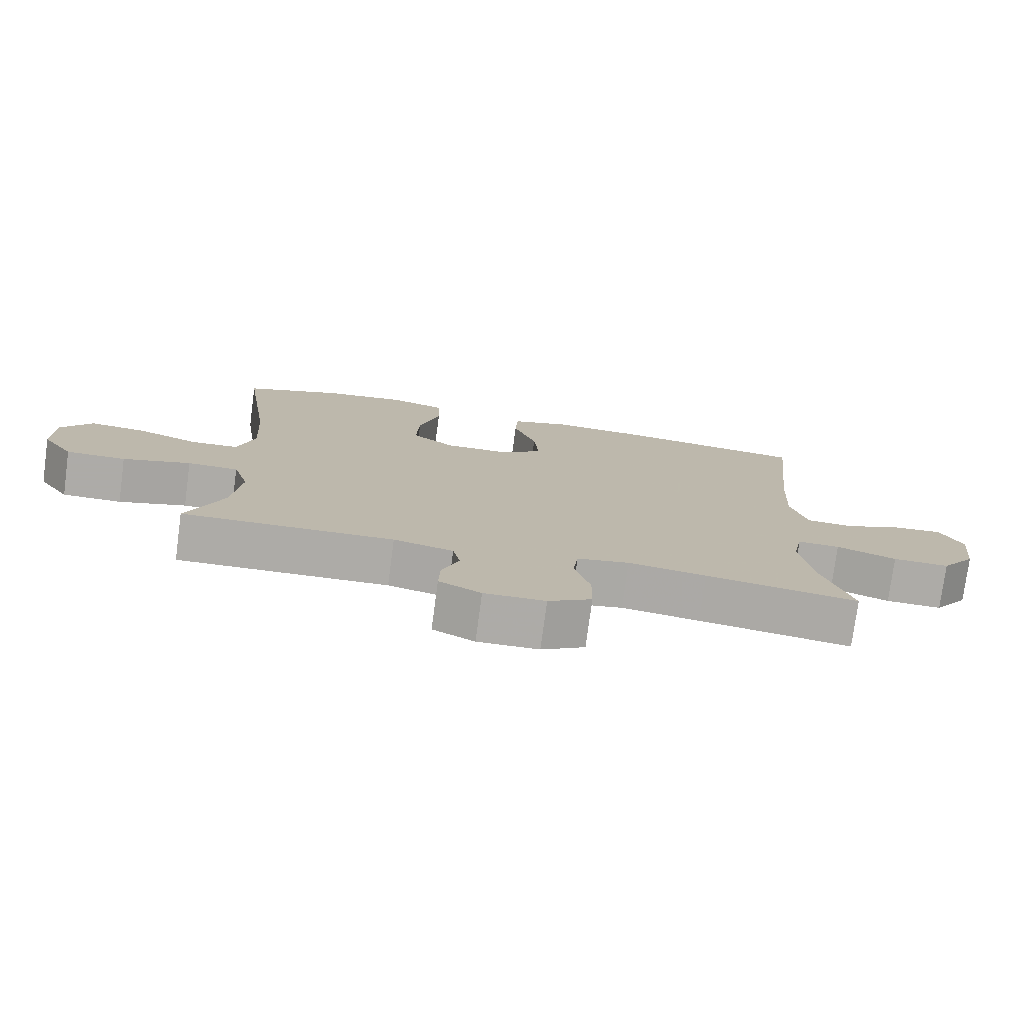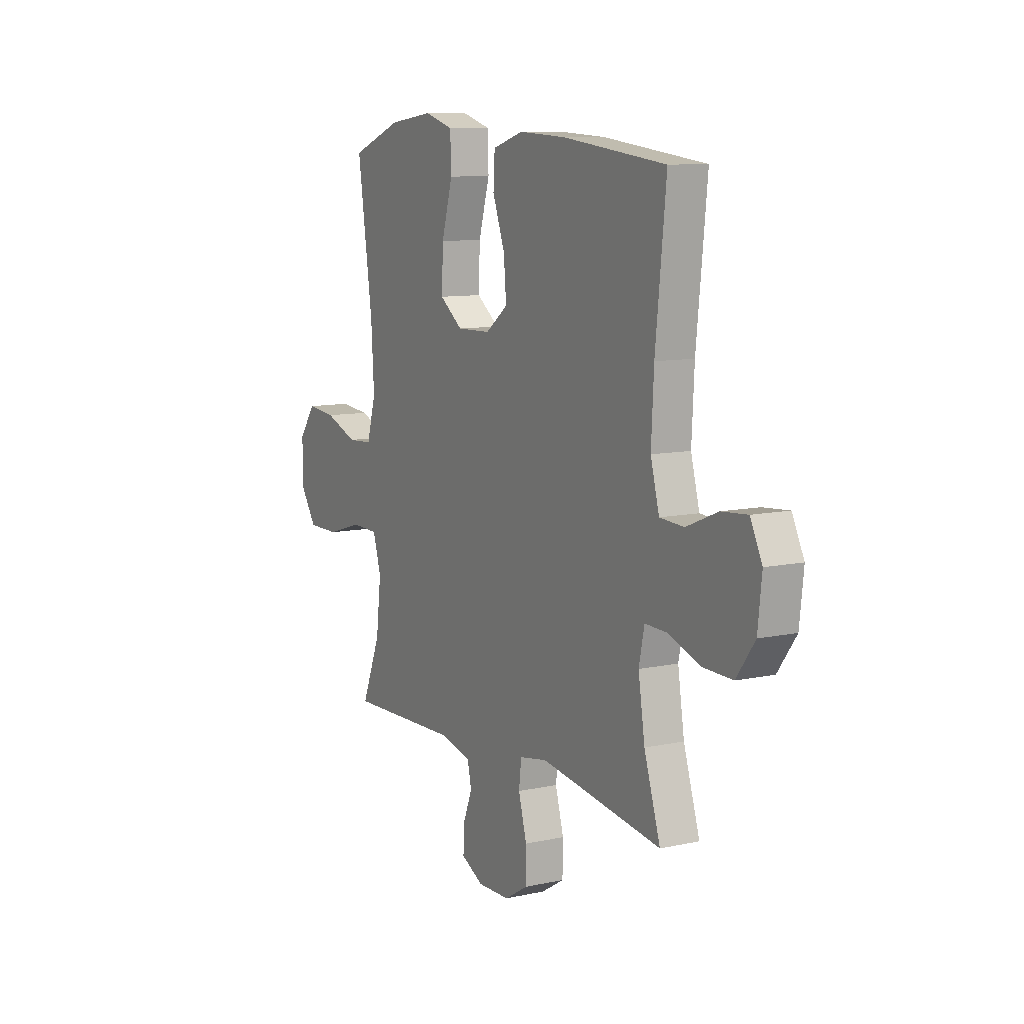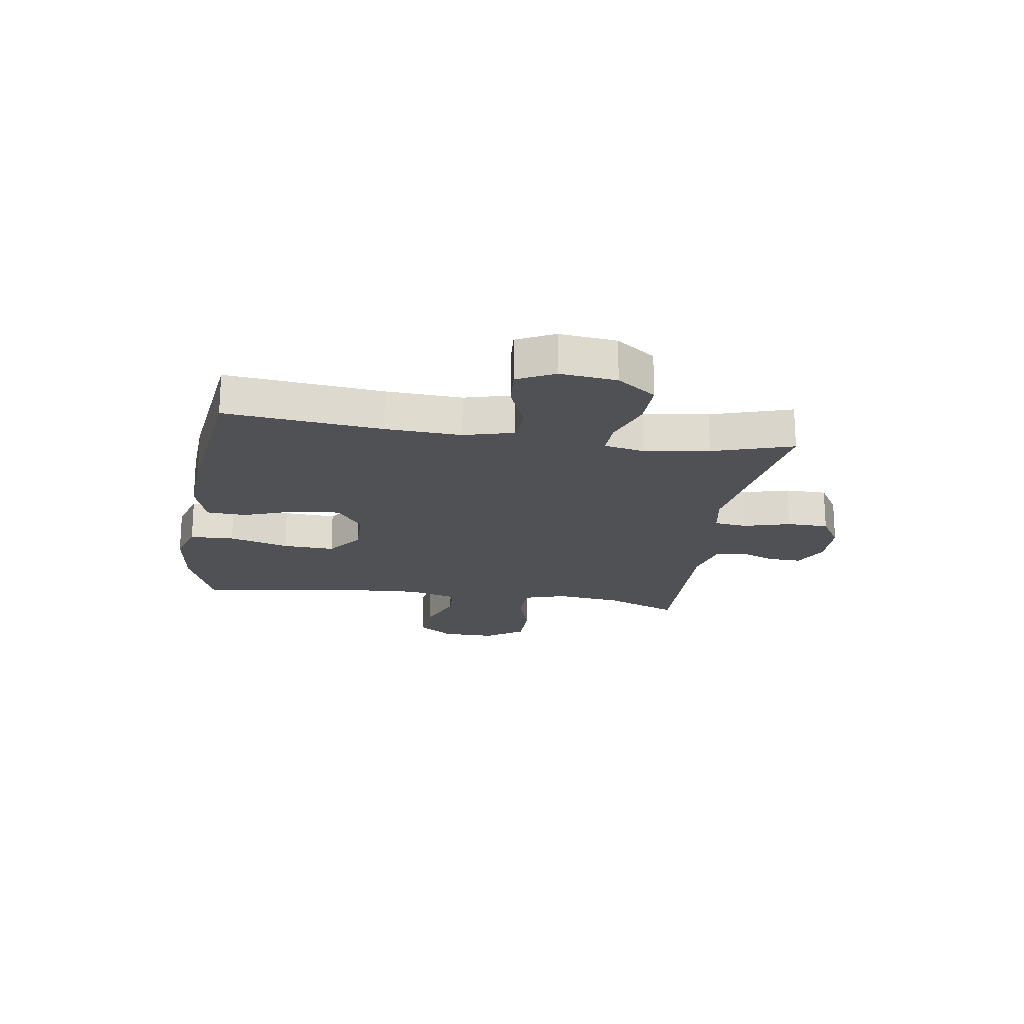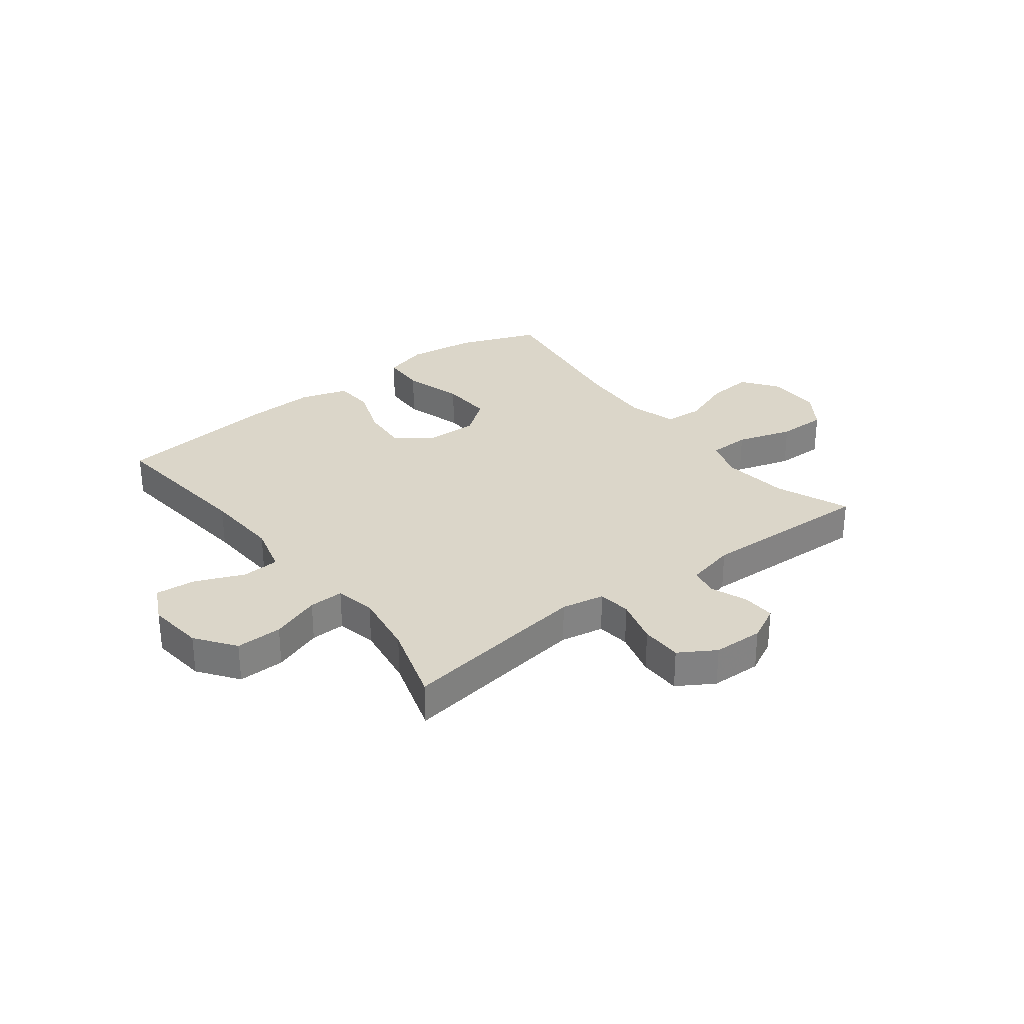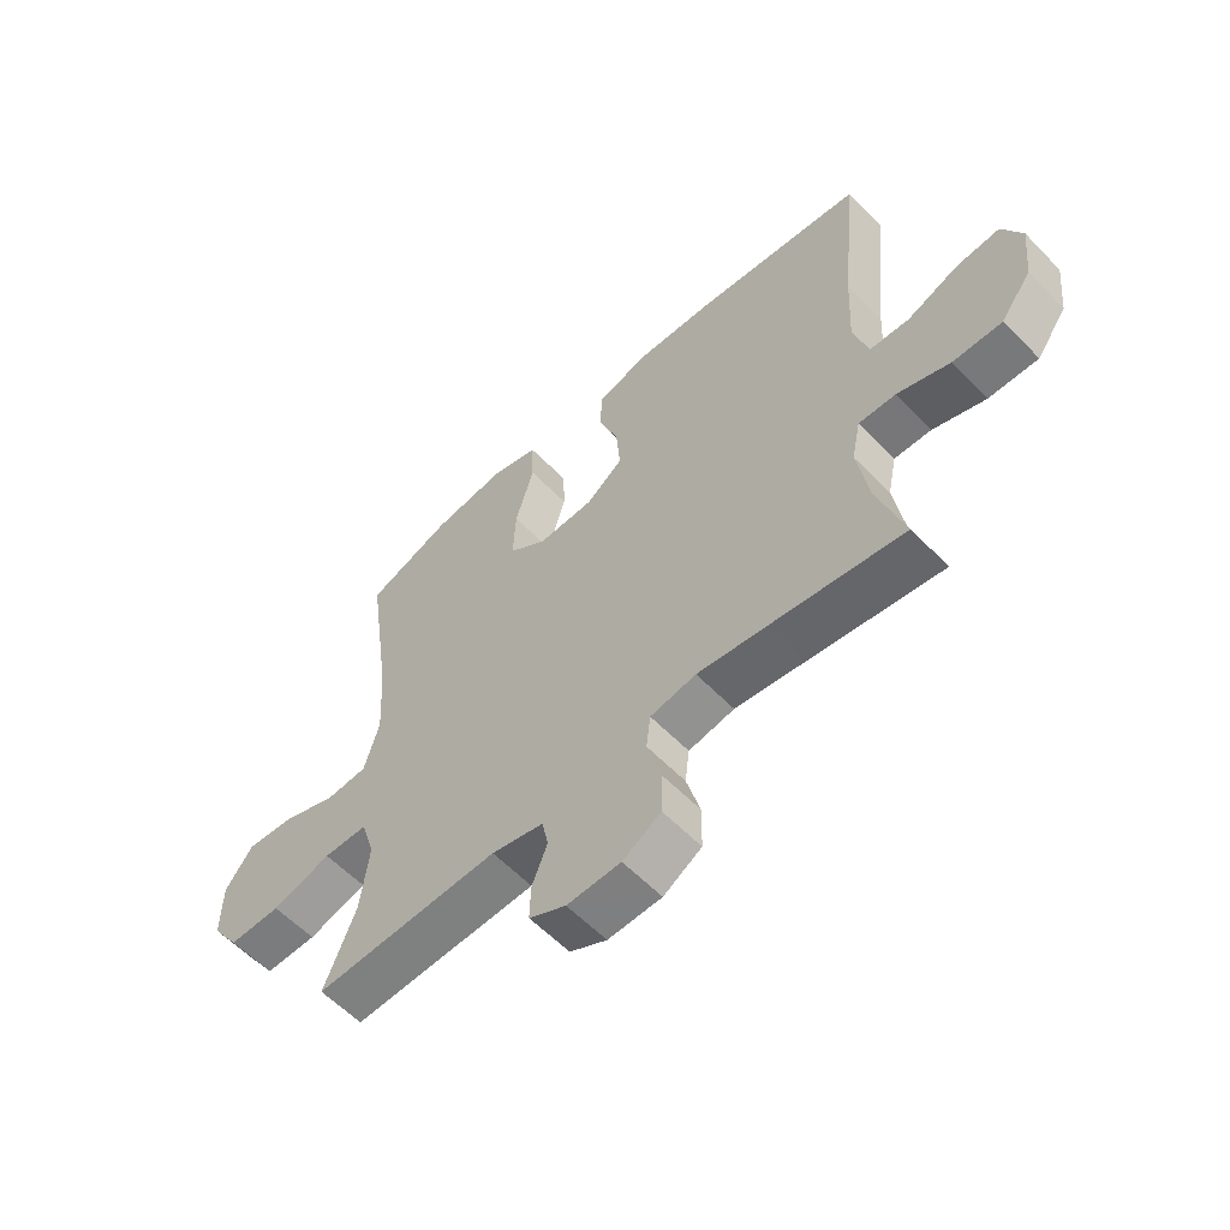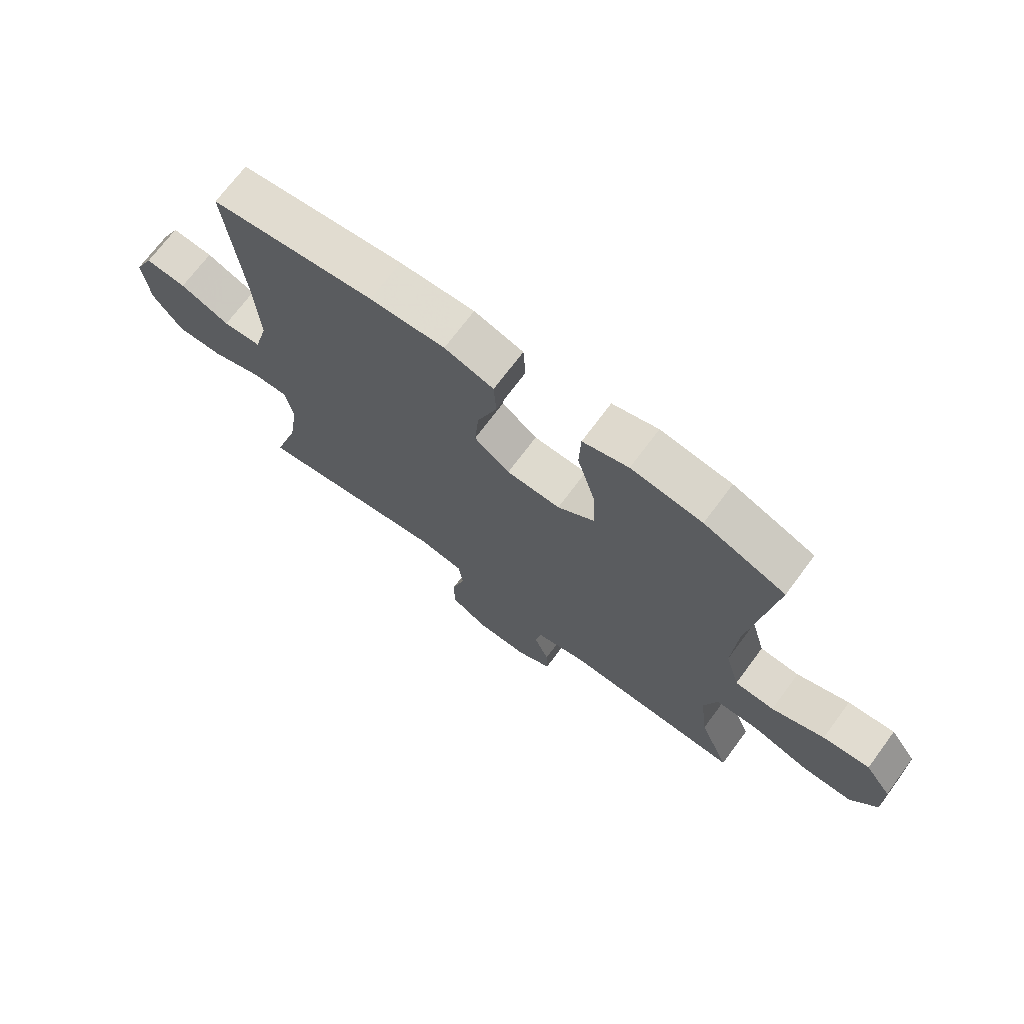
<metadata>
{"format":"obj","ext":"obj","renderer":"f3d","projection":"perspective","resolution":1024,"background":"white","views":[{"elev":-76.5,"azim":-7.6,"up":"+Z"},{"elev":9.8,"azim":60.7,"up":"+Z"},{"elev":-19.7,"azim":81.3,"up":"+Y"},{"elev":29.9,"azim":142.6,"up":"+Y"},{"elev":-58.7,"azim":43.5,"up":"+Z"},{"elev":70.7,"azim":-143.4,"up":"+Z"}]}
</metadata>
<code>
v 0.5 0.07 -0.5
v 0.276 0.07 -0.466
v 0.161 0.07 -0.449
v 0.084 0.07 -0.463
v 0.077 0.07 -0.522
v 0.1 0.07 -0.605
v 0.099 0.07 -0.679
v 0.035 0.07 -0.718
v -0.055 0.07 -0.72
v -0.117 0.07 -0.688
v -0.115 0.07 -0.629
v -0.089 0.07 -0.563
v -0.1 0.07 -0.512
v -0.188 0.07 -0.491
v -0.5 0.07 -0.5
v -0.447 0.07 -0.369
v -0.433 0.07 -0.251
v -0.456 0.07 -0.176
v -0.531 0.07 -0.174
v -0.631 0.07 -0.204
v -0.719 0.07 -0.204
v -0.765 0.07 -0.136
v -0.764 0.07 -0.04
v -0.718 0.07 0.024
v -0.636 0.07 0.016
v -0.544 0.07 -0.019
v -0.475 0.07 -0.015
v -0.45 0.07 0.073
v -0.458 0.07 0.208
v -0.5 0.07 0.5
v -0.358 0.07 0.554
v -0.234 0.07 0.57
v -0.154 0.07 0.546
v -0.151 0.07 0.467
v -0.182 0.07 0.36
v -0.186 0.07 0.267
v -0.122 0.07 0.219
v -0.028 0.07 0.221
v 0.034 0.07 0.268
v 0.027 0.07 0.352
v -0.007 0.07 0.445
v -0.003 0.07 0.516
v 0.083 0.07 0.542
v 0.214 0.07 0.535
v 0.5 0.07 0.5
v 0.471 0.07 0.22
v 0.464 0.07 0.084
v 0.488 0.07 -0.005
v 0.555 0.07 -0.009
v 0.642 0.07 0.027
v 0.714 0.07 0.033
v 0.747 0.07 -0.034
v 0.736 0.07 -0.135
v 0.685 0.07 -0.205
v 0.602 0.07 -0.203
v 0.514 0.07 -0.171
v 0.452 0.07 -0.169
v 0.437 0.07 -0.241
v 0.455 0.07 -0.357
v 0.5 0 -0.5
v 0.276 0 -0.466
v 0.161 0 -0.449
v 0.084 0 -0.463
v 0.077 0 -0.522
v 0.1 0 -0.605
v 0.099 0 -0.679
v 0.035 0 -0.718
v -0.055 0 -0.72
v -0.117 0 -0.688
v -0.115 0 -0.629
v -0.089 0 -0.563
v -0.1 0 -0.512
v -0.188 0 -0.491
v -0.5 0 -0.5
v -0.447 0 -0.369
v -0.433 0 -0.251
v -0.456 0 -0.176
v -0.531 0 -0.174
v -0.631 0 -0.204
v -0.719 0 -0.204
v -0.765 0 -0.136
v -0.764 0 -0.04
v -0.718 0 0.024
v -0.636 0 0.016
v -0.544 0 -0.019
v -0.475 0 -0.015
v -0.45 0 0.073
v -0.458 0 0.208
v -0.5 0 0.5
v -0.358 0 0.554
v -0.234 0 0.57
v -0.154 0 0.546
v -0.151 0 0.467
v -0.182 0 0.36
v -0.186 0 0.267
v -0.122 0 0.219
v -0.028 0 0.221
v 0.034 0 0.268
v 0.027 0 0.352
v -0.007 0 0.445
v -0.003 0 0.516
v 0.083 0 0.542
v 0.214 0 0.535
v 0.5 0 0.5
v 0.471 0 0.22
v 0.464 0 0.084
v 0.488 0 -0.005
v 0.555 0 -0.009
v 0.642 0 0.027
v 0.714 0 0.033
v 0.747 0 -0.034
v 0.736 0 -0.135
v 0.685 0 -0.205
v 0.602 0 -0.203
v 0.514 0 -0.171
v 0.452 0 -0.169
v 0.437 0 -0.241
v 0.455 0 -0.357
f 53 54 55 56
f 53 56 57
f 52 53 57
f 49 50 51 52
f 48 49 52 57
f 47 48 57
f 43 44 45 46
f 43 46 47
f 40 41 42 43
f 39 40 43 47
f 38 39 47 57
f 32 33 34 35
f 32 35 36
f 29 30 31 32
f 28 29 32 36
f 27 28 36 37
f 23 24 25 26
f 23 26 27
f 22 23 27
f 19 20 21 22
f 18 19 22 27
f 17 18 27 37
f 14 15 16
f 13 14 16 17
f 9 10 11 12
f 9 12 13
f 8 9 13
f 5 6 7 8
f 4 5 8 13
f 59 1 2
f 58 59 2 3
f 4 13 17 37
f 37 38 57 58
f 3 4 37 58
f 115 114 113 112
f 116 115 112
f 116 112 111
f 111 110 109 108
f 116 111 108 107
f 116 107 106
f 105 104 103 102
f 106 105 102
f 102 101 100 99
f 106 102 99 98
f 116 106 98 97
f 94 93 92 91
f 95 94 91
f 91 90 89 88
f 95 91 88 87
f 96 95 87 86
f 85 84 83 82
f 86 85 82
f 86 82 81
f 81 80 79 78
f 86 81 78 77
f 96 86 77 76
f 75 74 73
f 76 75 73 72
f 71 70 69 68
f 72 71 68
f 72 68 67
f 67 66 65 64
f 72 67 64 63
f 61 60 118
f 62 61 118 117
f 96 76 72 63
f 117 116 97 96
f 117 96 63 62
f 1 60 61 2
f 2 61 62 3
f 3 62 63 4
f 4 63 64 5
f 5 64 65 6
f 6 65 66 7
f 7 66 67 8
f 8 67 68 9
f 9 68 69 10
f 10 69 70 11
f 11 70 71 12
f 12 71 72 13
f 13 72 73 14
f 14 73 74 15
f 15 74 75 16
f 16 75 76 17
f 17 76 77 18
f 18 77 78 19
f 19 78 79 20
f 20 79 80 21
f 21 80 81 22
f 22 81 82 23
f 23 82 83 24
f 24 83 84 25
f 25 84 85 26
f 26 85 86 27
f 27 86 87 28
f 28 87 88 29
f 29 88 89 30
f 30 89 90 31
f 31 90 91 32
f 32 91 92 33
f 33 92 93 34
f 34 93 94 35
f 35 94 95 36
f 36 95 96 37
f 37 96 97 38
f 38 97 98 39
f 39 98 99 40
f 40 99 100 41
f 41 100 101 42
f 42 101 102 43
f 43 102 103 44
f 44 103 104 45
f 45 104 105 46
f 46 105 106 47
f 47 106 107 48
f 48 107 108 49
f 49 108 109 50
f 50 109 110 51
f 51 110 111 52
f 52 111 112 53
f 53 112 113 54
f 54 113 114 55
f 55 114 115 56
f 56 115 116 57
f 57 116 117 58
f 58 117 118 59
f 59 118 60 1

</code>
